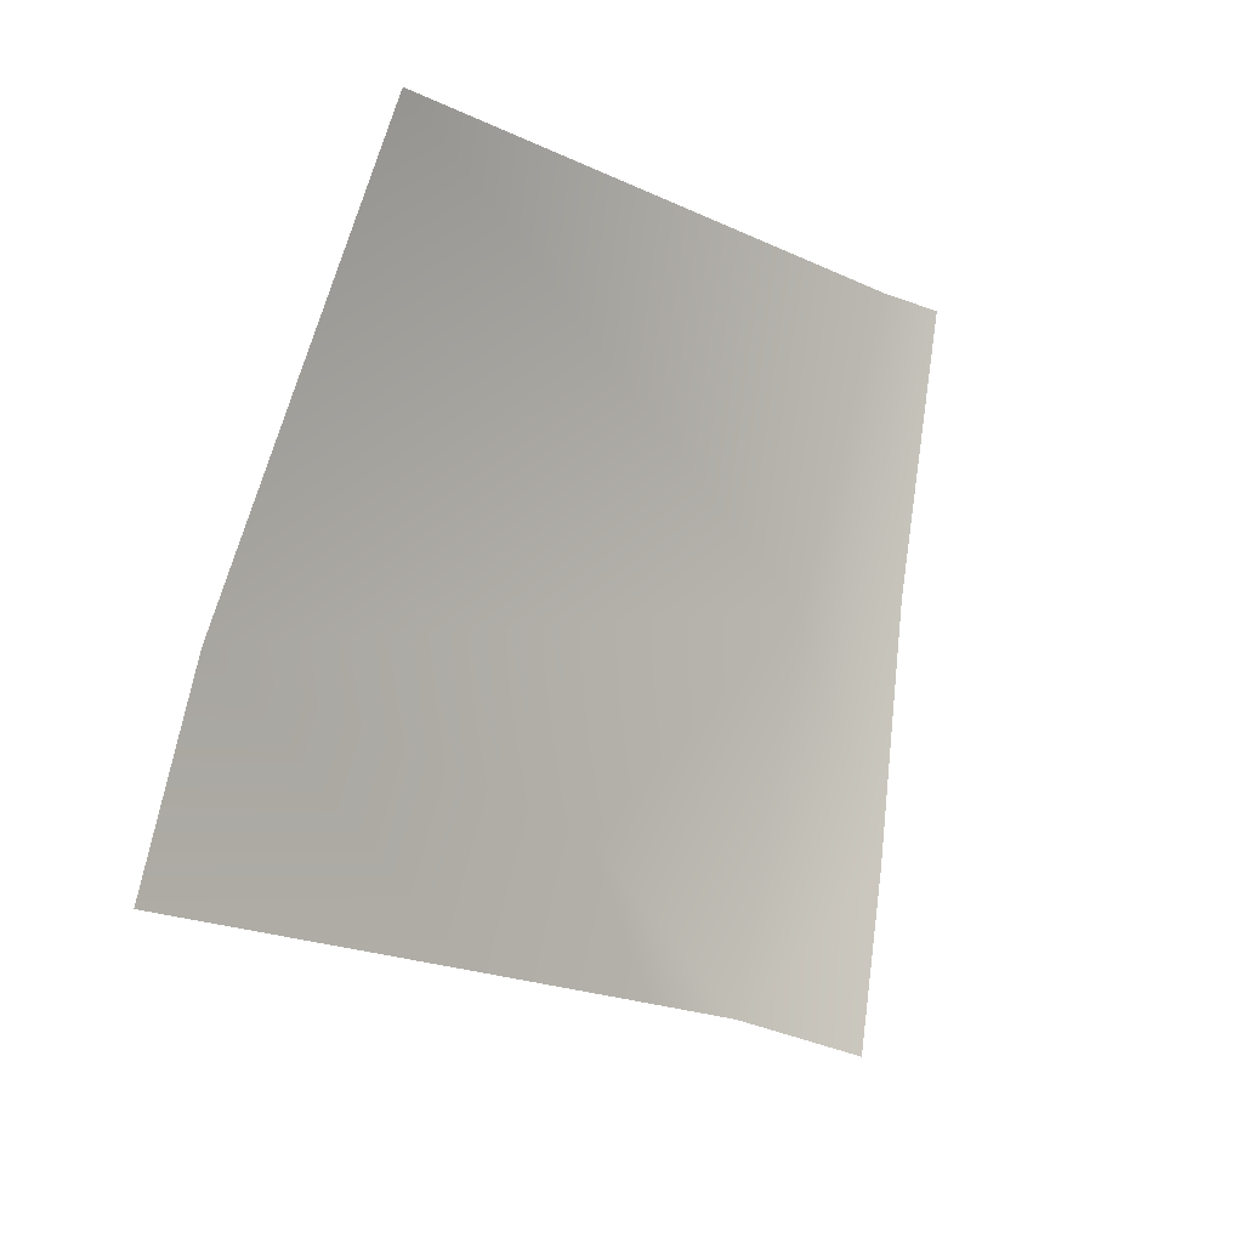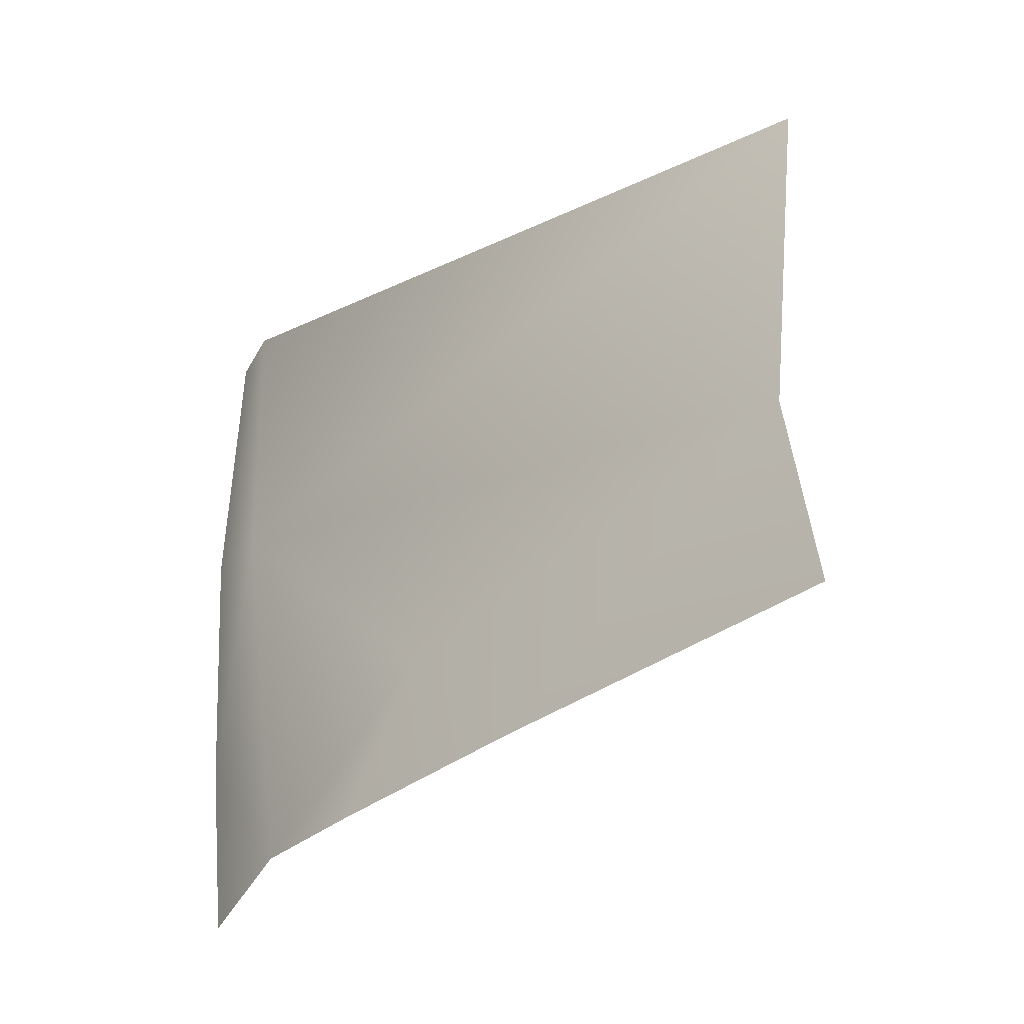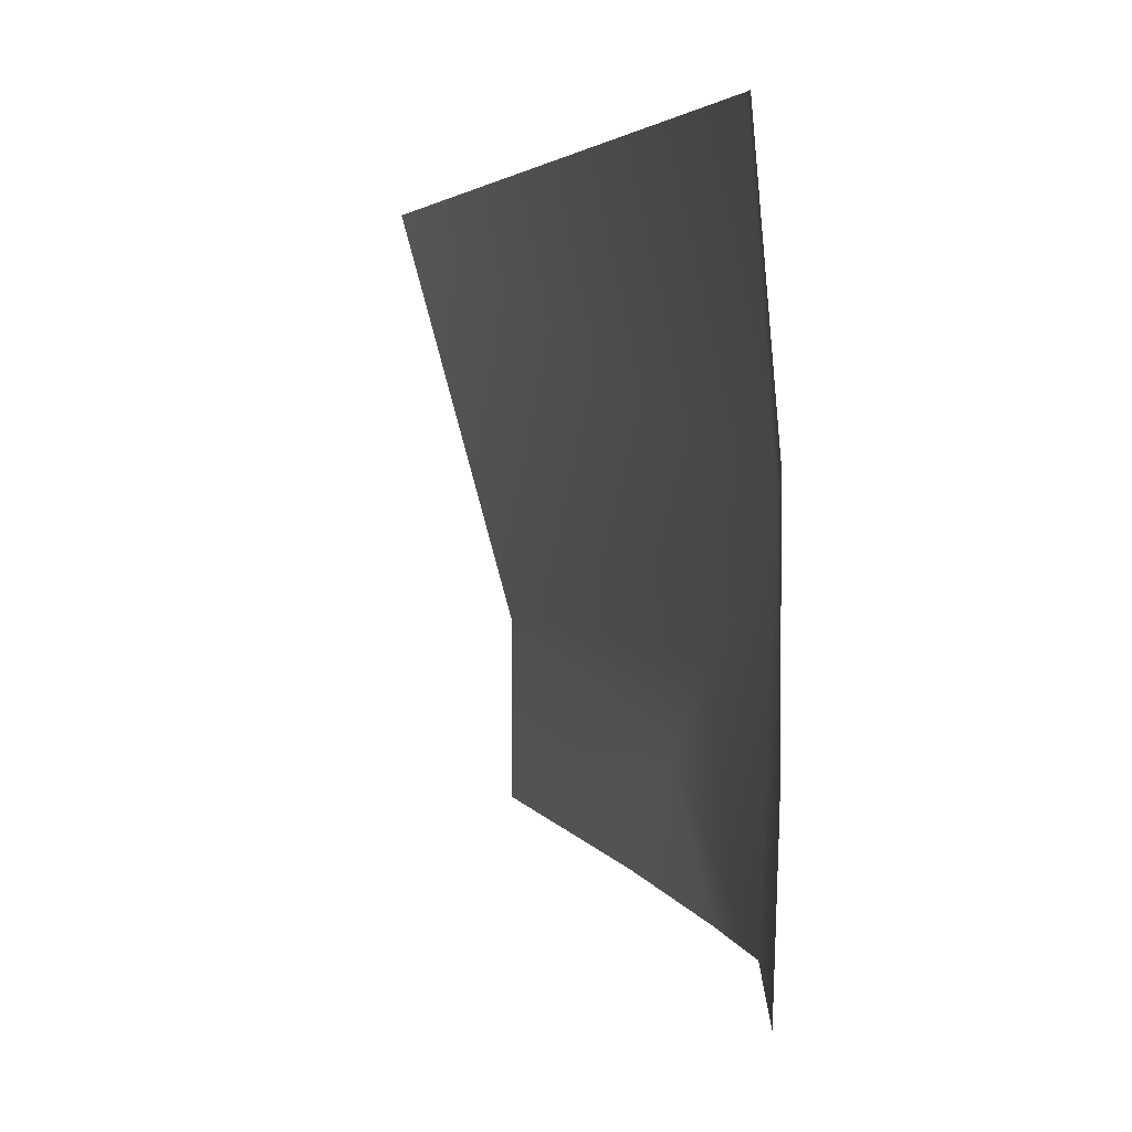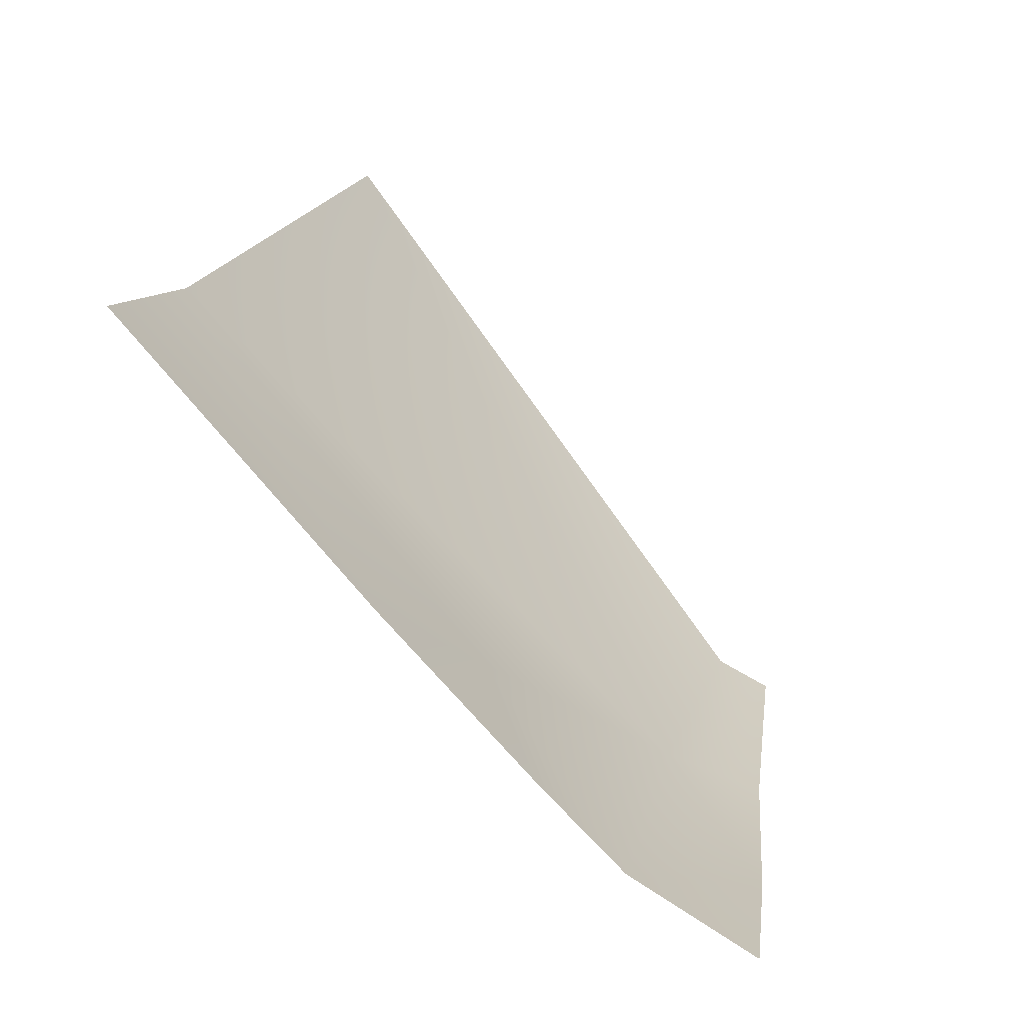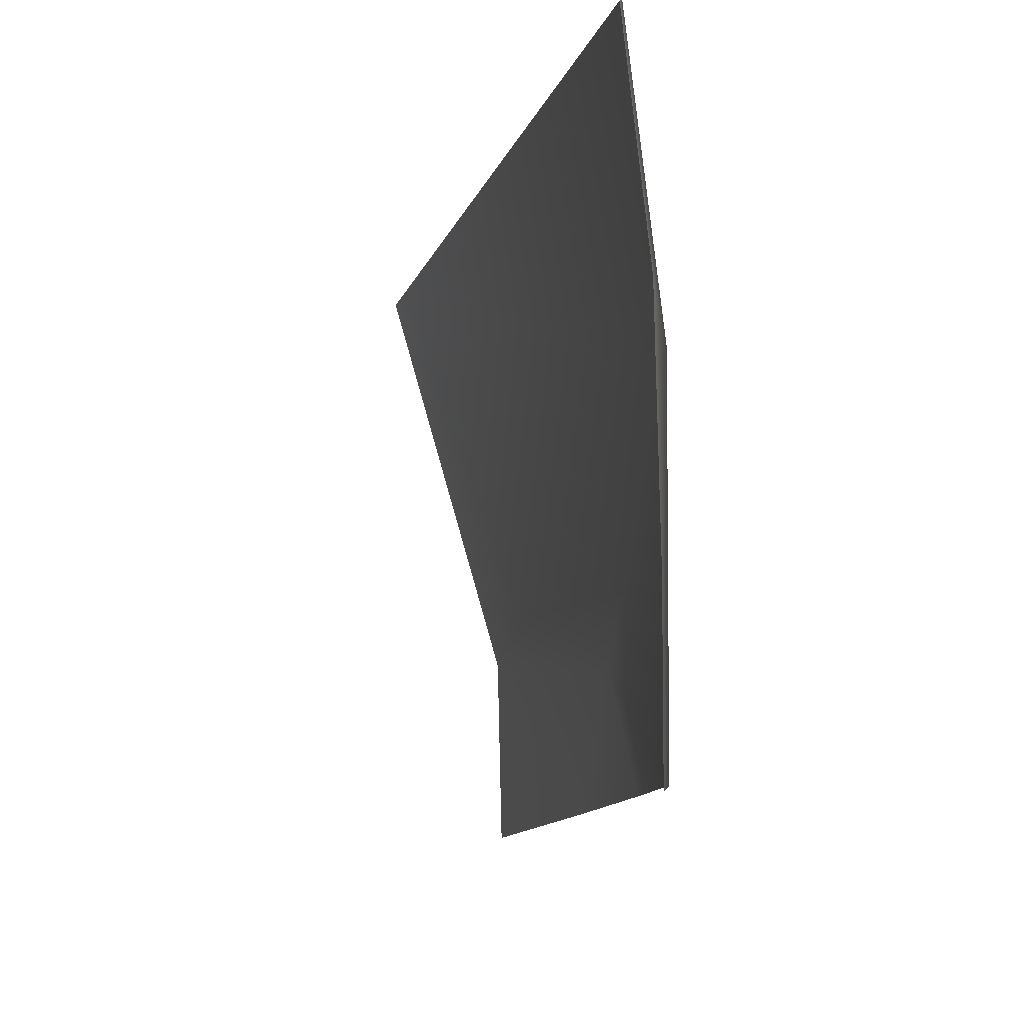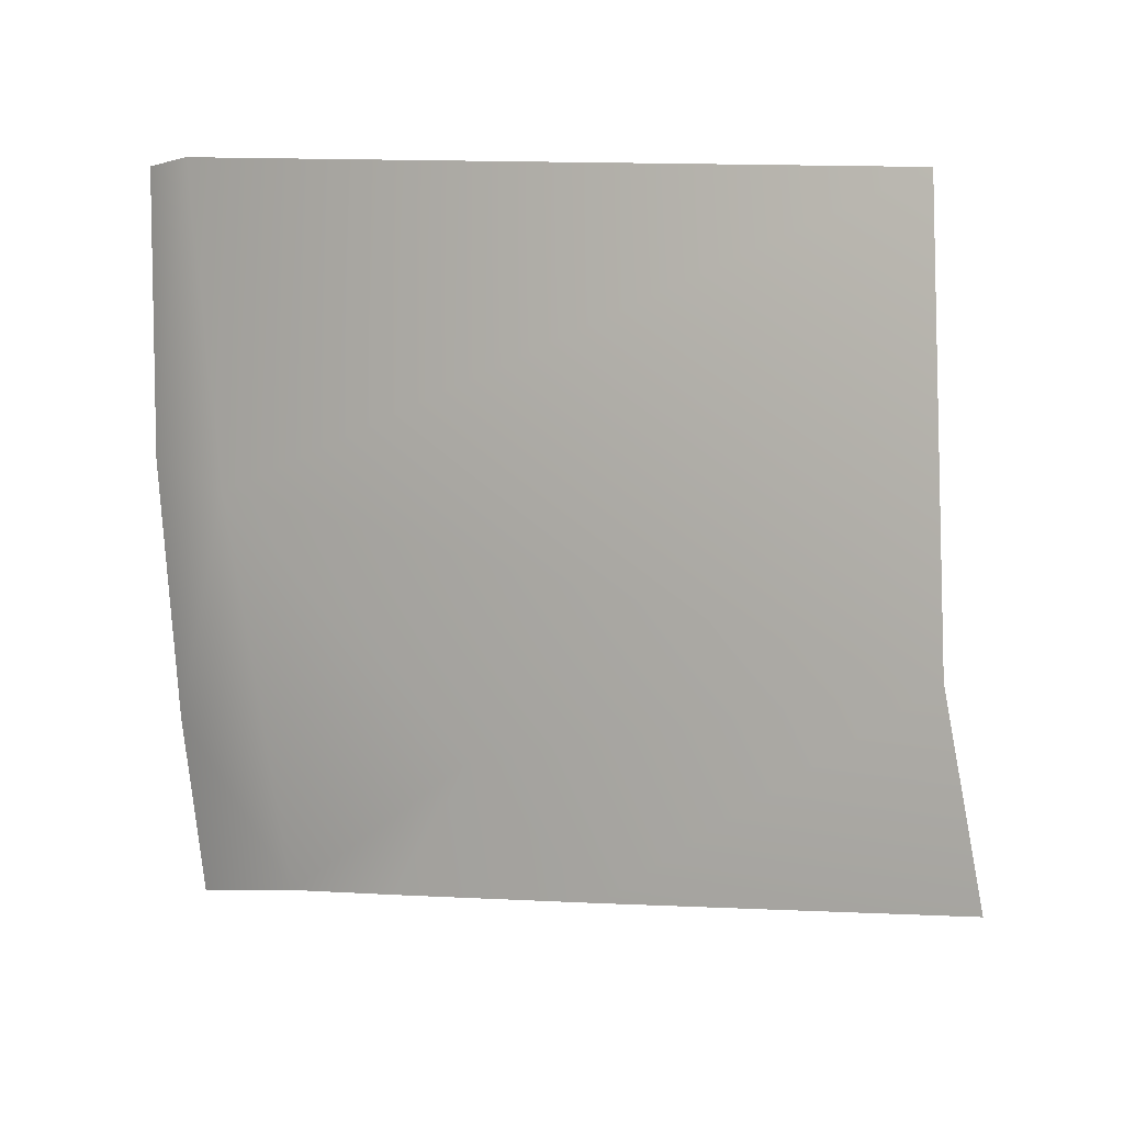
<metadata>
{"format":"obj","ext":"obj","renderer":"f3d","projection":"perspective","resolution":1024,"background":"white","views":[{"elev":-8.1,"azim":-36.5,"up":"+Z"},{"elev":-27.2,"azim":-125.3,"up":"+Z"},{"elev":-0.5,"azim":82.6,"up":"+Z"},{"elev":-72.8,"azim":-36.6,"up":"+Z"},{"elev":-19.1,"azim":88.7,"up":"+Z"},{"elev":11.9,"azim":-142.8,"up":"+Z"}]}
</metadata>
<code>
v 48.26 -11.52 4.534
v 57.55 -9.674 5.927
v 56.5 -9.668 0.8751
v 49.49 -13.17 10.08
v 59.02 -9.953 6.165
v 58.66 -9.897 2.757
v 59.36 -10.34 9.914
v 58.3 -9.898 0.4171
v 53.98 -10.18 2.909
v 58.56 -10.21 10.06
v 55 -9.908 1.066
v 52.21 -10.44 1.411
v 47.63 -11.45 1.954
f 11 9 12
f 5 2 6
f 1 2 4
f 6 2 3
f 10 5 7
f 4 2 10
f 10 2 5
f 3 2 9
f 12 1 13
f 12 9 1
f 9 2 1
f 9 11 3
f 3 8 6

</code>
